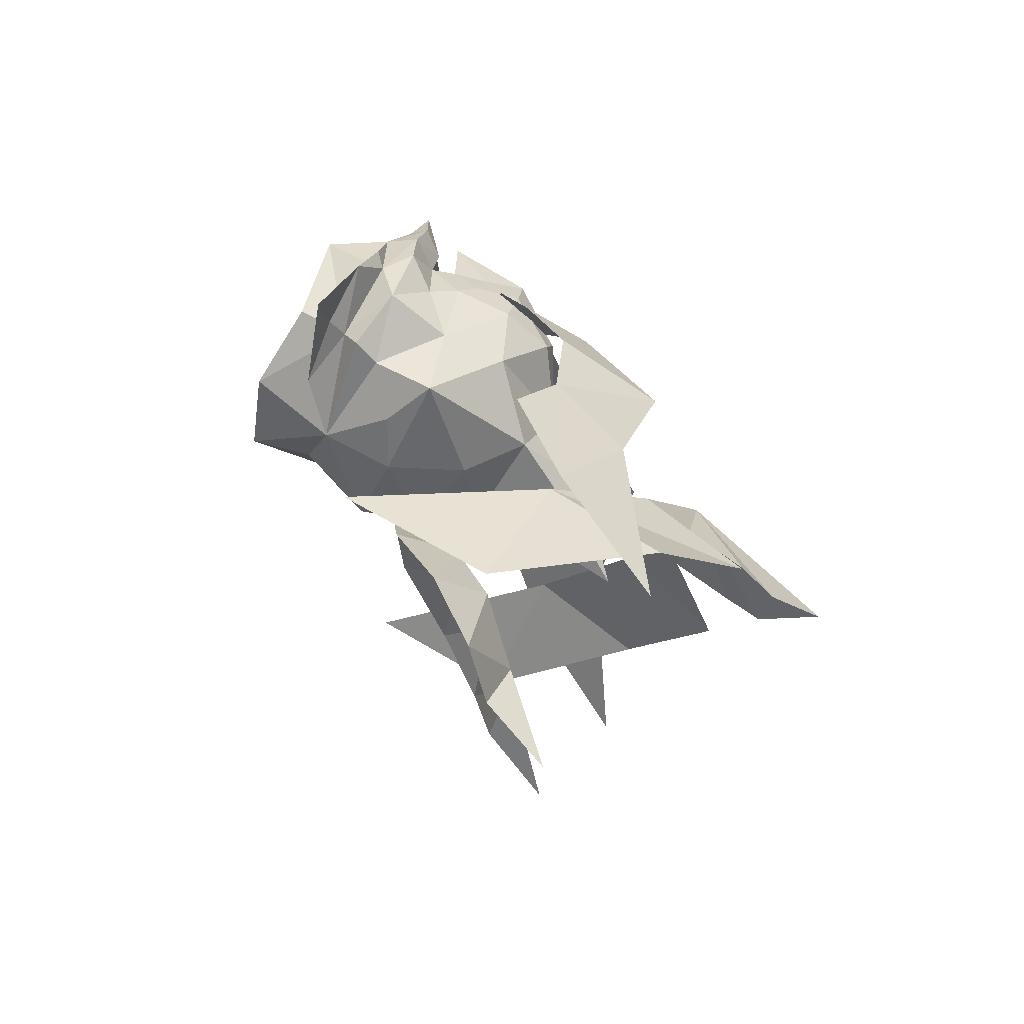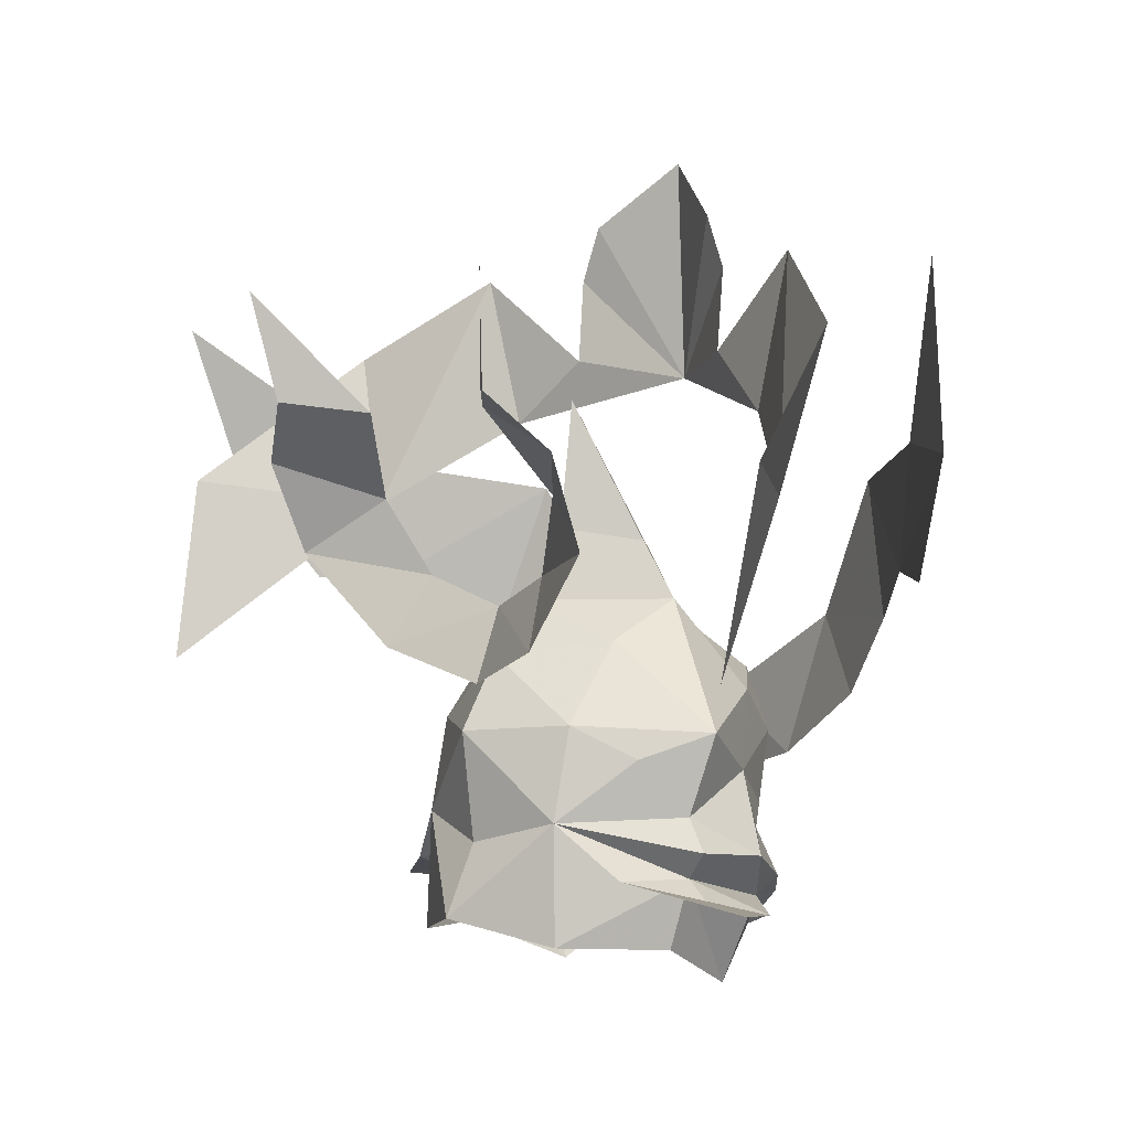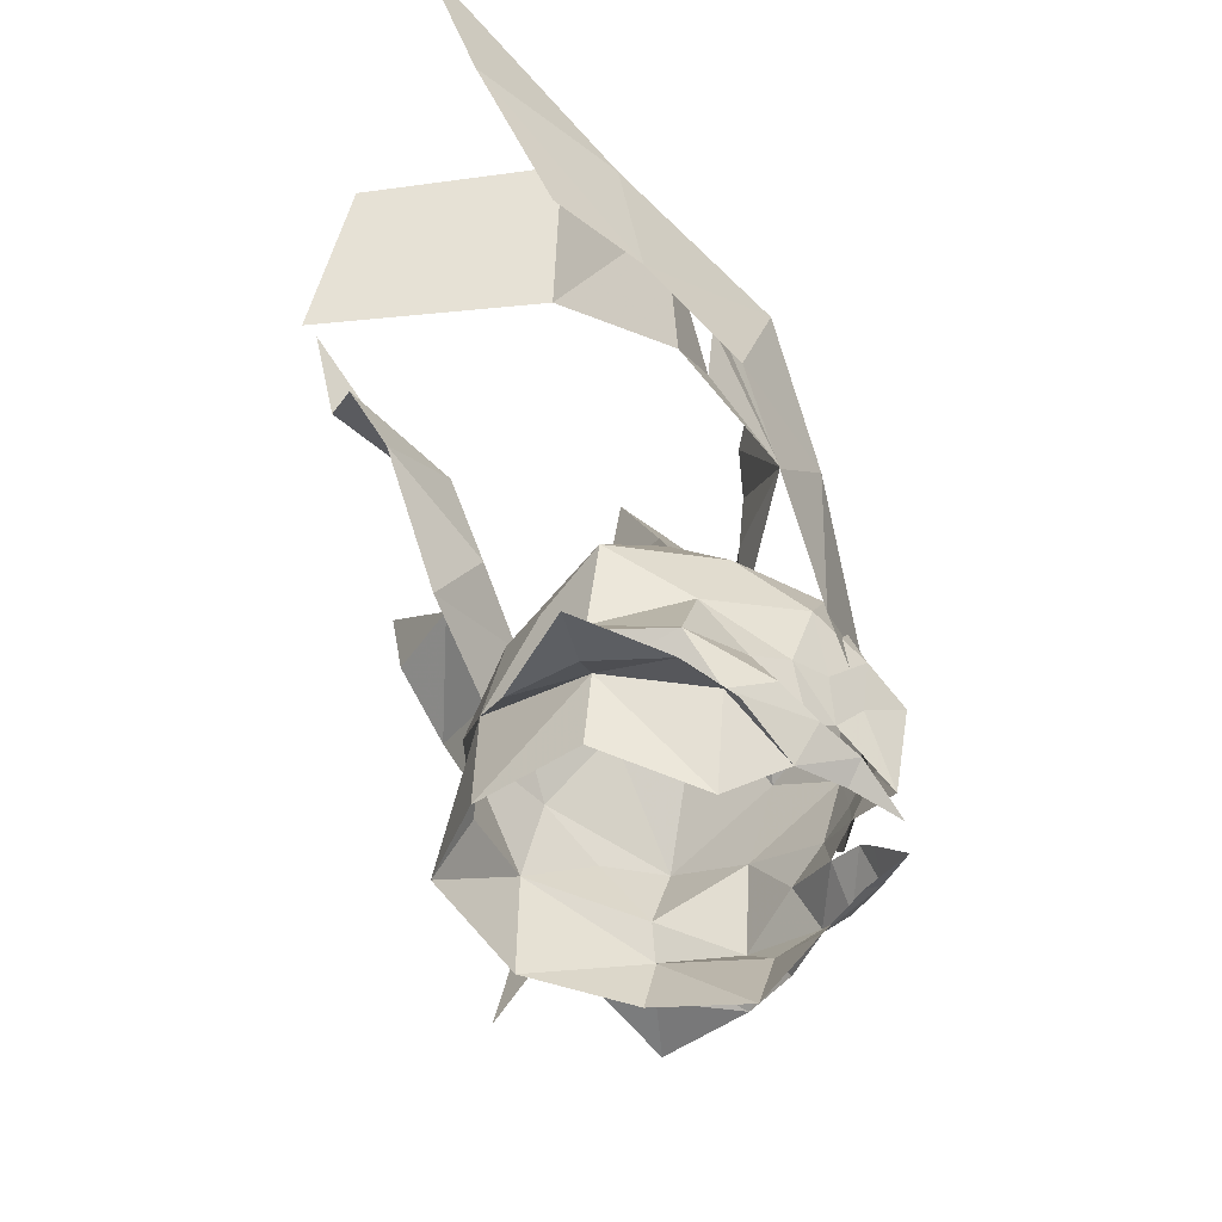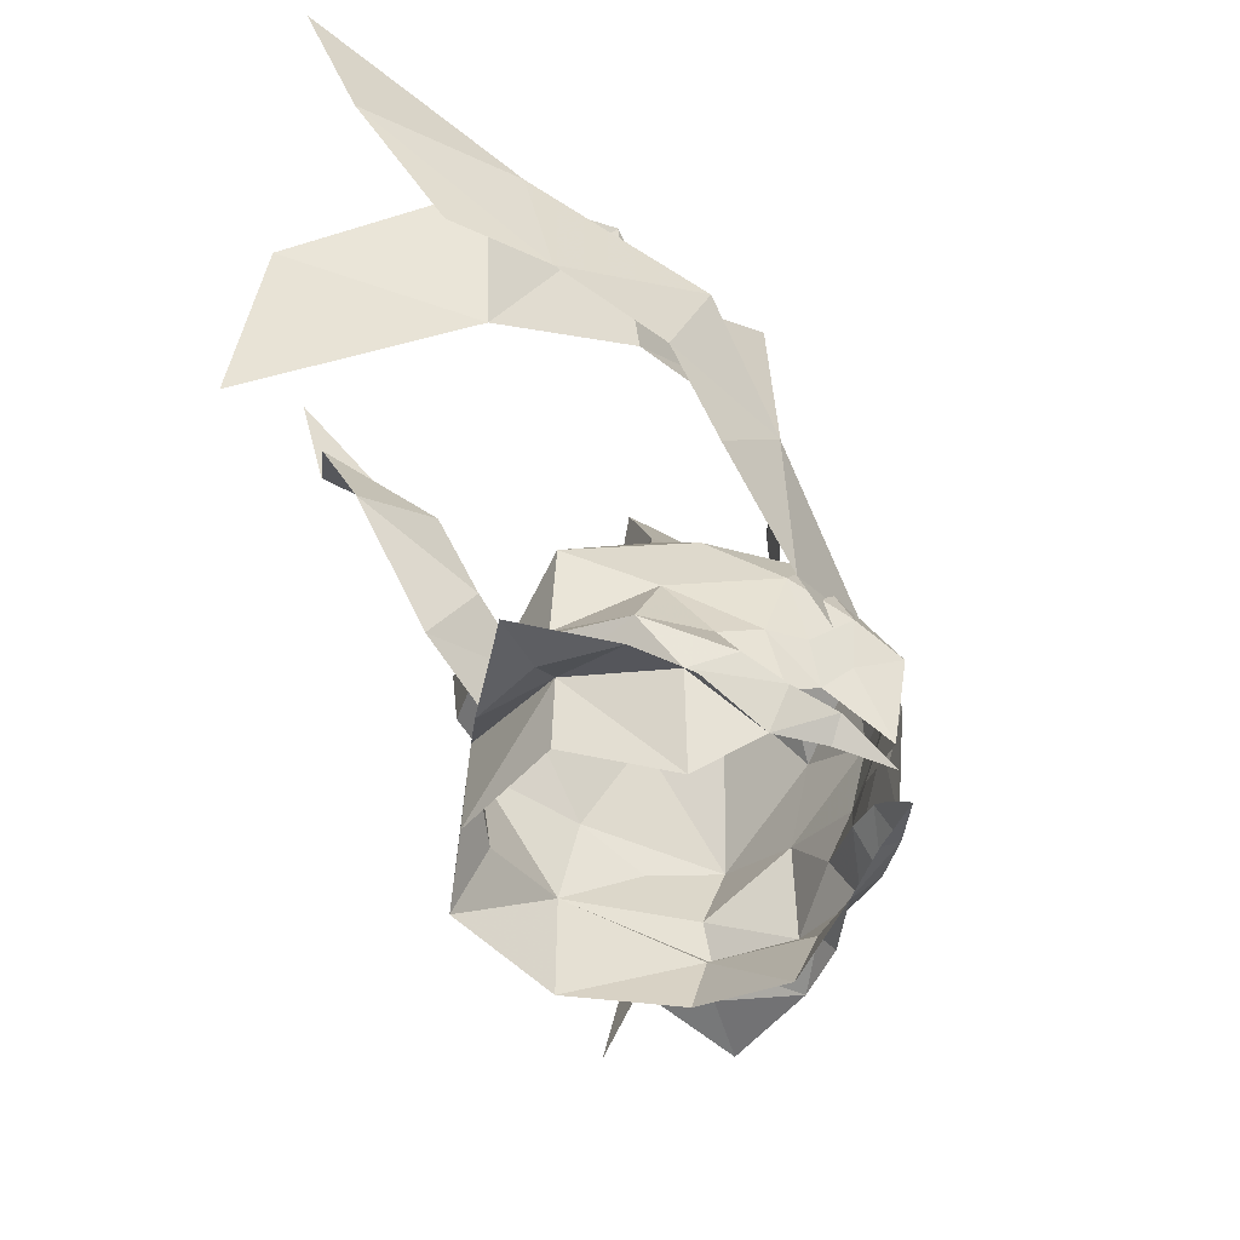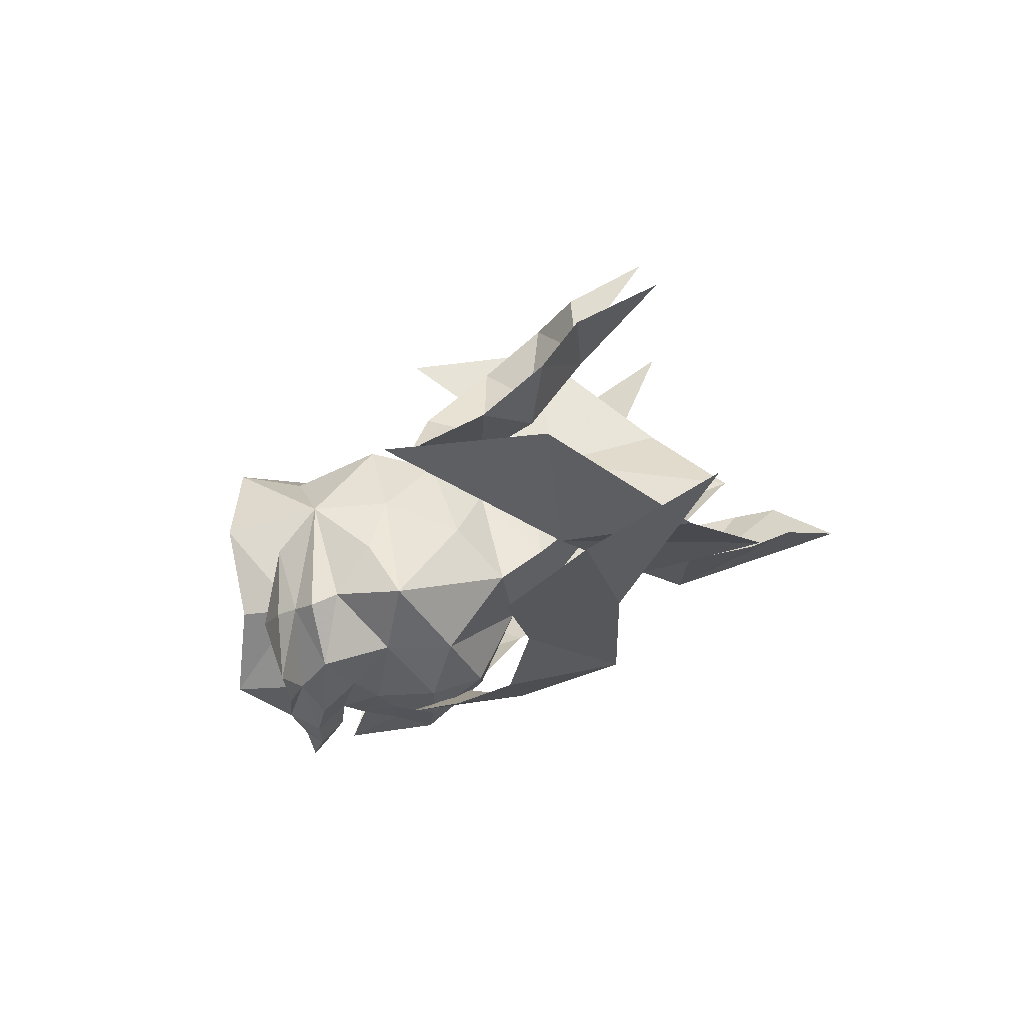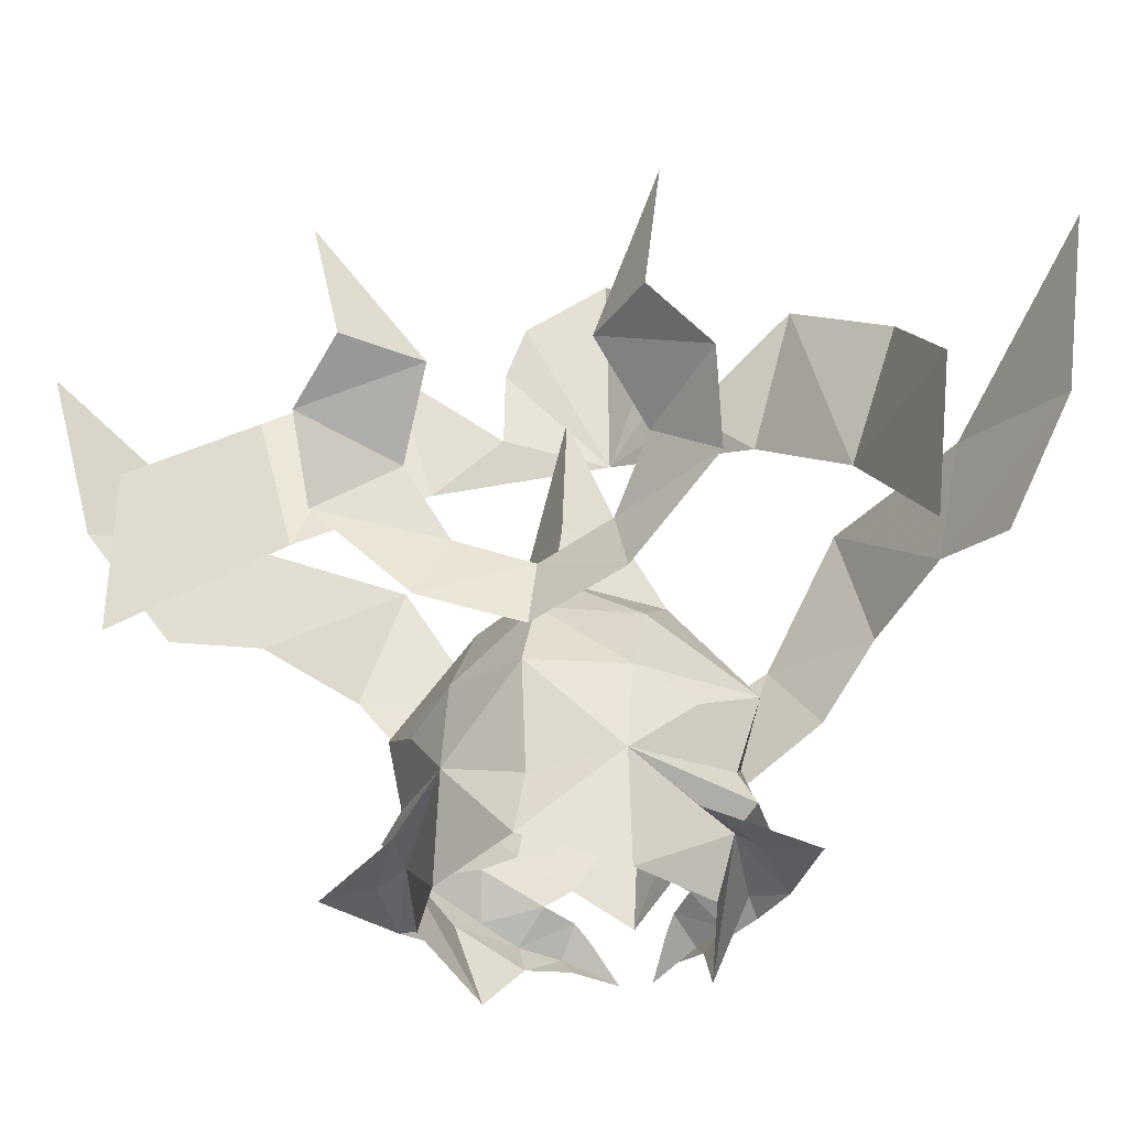
<metadata>
{"format":"obj","ext":"obj","renderer":"f3d","projection":"perspective","resolution":1024,"background":"white","views":[{"elev":76.5,"azim":-49.9,"up":"+Y"},{"elev":0.2,"azim":-41.8,"up":"+Z"},{"elev":-52.8,"azim":9.7,"up":"+Z"},{"elev":-54.6,"azim":22.6,"up":"+Z"},{"elev":-79.3,"azim":-73.2,"up":"+Y"},{"elev":-25.9,"azim":-72.7,"up":"+Z"}]}
</metadata>
<code>
g common_helmet__58680
v 1.146 3.81 2.828
v 1.476 3.241 4.647
v 1.847 2.123 2.837
v 1.422 2.979 1.805
v 0.1839 4.933 3.445
v -0.05315 5.306 5.041
v -2.217 0.01413 2.977
v -2.598 0.01413 1.958
v -2.954 1.464 2.414
v -2.44 1.134 3.382
v -3.309 2.829 3.681
v -2.772 1.718 4.411
v 2.097 0.6231 1.037
v 1.674 0.7822 2.094
v 1.944 0.01413 2.019
v 2.473 0.01413 0.8323
v 0.3903 1.591 -2.096
v -0.9979 2.027 -1.489
v -0.8711 2.246 -0.55
v 0.5563 2.066 -0.8974
v 1.539 1.475 -0.9558
v 1.203 1.271 -1.405
v 1.151 1.893 -0.6863
v 1.652 0.9995 0.3995
v 1.553 1.321 1.242
v 1.992 0.4977 0.3277
v -2.844 0.01413 1.353
v -2.077 1.26 1.447
v -2.35 1.26 0.1918
v -2.655 0.01413 -0.122
v 1.282 1.413 0.2706
v 1.669 0.7332 -0.1688
v 1.374 1.049 -0.4615
v -2.269 0.01413 2.335
v -1.493 0.01413 3.062
v -1.22 1.193 2.538
v -0.8711 2.246 -0.55
v 0.5563 2.066 -0.8974
v 0.1581 2.708 -1.071
v -0.9406 2.626 -0.8001
v -0.1394 1.208 3.07
v -0.3035 0.7825 3.851
v 0.2648 0.01413 4.109
v 0.8619 0.01413 2.97
v -1.123 0.01413 4.019
v -3.112 5.708 4.734
v -0.8583 4.677 6.532
v -1.056 4.044 4.387
v -3.592 5.553 2.17
v 0.1767 3.007 7.631
v 0.2289 2.419 5.548
v 1.146 -3.782 2.828
v 1.422 -2.95 1.805
v 1.847 -2.095 2.837
v 1.476 -3.213 4.647
v -0.05315 -5.278 5.041
v 0.1839 -4.905 3.445
v -2.44 -1.106 3.382
v -2.954 -1.436 2.414
v -3.309 -2.8 3.681
v -2.772 -1.69 4.411
v 2.097 -0.5948 1.037
v 1.674 -0.754 2.094
v 0.3903 -1.562 -2.096
v 0.5563 -2.038 -0.8974
v -0.8711 -2.218 -0.55
v -0.9979 -1.999 -1.489
v 1.539 -1.446 -0.9558
v 1.151 -1.865 -0.6863
v 1.203 -1.242 -1.405
v 1.652 -0.9712 0.3995
v 1.992 -0.4694 0.3277
v 1.553 -1.292 1.242
v -2.35 -1.232 0.1918
v -2.077 -1.232 1.447
v 1.282 -1.385 0.2706
v 1.374 -1.021 -0.4615
v 1.669 -0.7049 -0.1688
v -1.22 -1.165 2.538
v -0.8711 -2.218 -0.55
v -0.9406 -2.598 -0.8001
v 0.1581 -2.68 -1.071
v 0.5563 -2.038 -0.8974
v -0.1394 -1.179 3.07
v -0.3035 -0.7542 3.851
v -3.112 -5.679 4.734
v -3.592 -5.525 2.17
v -1.056 -4.016 4.387
v -0.8583 -4.649 6.532
v 0.2289 -2.39 5.548
v 0.1767 -2.979 7.631
v -2.055 7.4 7.069
v -1.421 7.029 4.829
v 2.064 0.01413 0.5613
v 1.732 1.509 0.9337
v 2.021 0.01413 1.731
v -0.6762 6.008 3.32
v -4.551 2.392 7.174
v -3.467 1.162 5.536
v -4.296 2.107 5.688
v -3.836 2.896 4.907
v 1.937 0.9794 -1.064
v 1.733 0.7248 -0.6177
v 0.8378 1.788 -0.02373
v 0.1783 2.526 -0.3043
v 0.6913 1.762 1.845
v -0.9097 0.01413 5.75
v 0.3096 2.064 0.7933
v -2.383 1.321 -1.411
v 1.903 0.568 -0.833
v 2.308 0.2552 -1.388
v 1.739 0.7735 -1.316
v -0.9313 2.579 -0.1908
v -0.9295 2.311 0.253
v -0.7289 2.602 1.357
v 2.25 0.01413 -0.6187
v -1.527 1.974 1.011
v -3.12 0.01413 -1.086
v -1.915 2.054 -0.5289
v -2.35 1.26 0.1918
v -0.9979 3.429 -0.9271
v 0.7389 2.127 -1.161
v 1.203 1.271 -1.405
v 0.4777 1.412 6.415
v 1.214 0.01413 6.137
v 0.5698 1.42 7.55
v 0.5764 1.108 8.288
v 1.088 0.01413 9.135
v -2.055 -7.371 7.069
v -1.421 -7 4.829
v 1.732 -1.481 0.9337
v -0.6762 -5.98 3.32
v -4.551 -2.364 7.174
v -4.296 -2.079 5.688
v -3.467 -1.134 5.536
v -3.836 -2.868 4.907
v 1.937 -0.9511 -1.064
v 1.733 -0.6965 -0.6177
v 0.8378 -1.76 -0.02373
v 0.1783 -2.497 -0.3043
v 0.6913 -1.734 1.845
v 0.3096 -2.036 0.7933
v -2.383 -1.293 -1.411
v 1.903 -0.5398 -0.833
v 2.308 -0.227 -1.388
v 1.739 -0.7453 -1.316
v -0.9313 -2.551 -0.1908
v -0.9295 -2.282 0.253
v -0.7289 -2.574 1.357
v -1.527 -1.945 1.011
v -2.35 -1.232 0.1918
v -1.915 -2.026 -0.5289
v -0.9979 -3.401 -0.9271
v 0.7389 -2.098 -1.161
v 1.203 -1.242 -1.405
v 0.4777 -1.384 6.415
v 0.5698 -1.392 7.55
v 0.5764 -1.08 8.288
f 1 2 3
f 3 4 1
f 2 1 5
f 5 6 2
f 7 8 9
f 9 10 7
f 11 12 10
f 10 9 11
f 13 14 15
f 15 16 13
f 17 18 19
f 19 20 17
f 21 22 20
f 20 23 21
f 24 25 13
f 13 26 24
f 27 28 29
f 29 30 27
f 31 24 32
f 32 33 31
f 34 35 36
f 36 28 34
f 37 38 39
f 39 40 37
f 41 42 43
f 43 44 41
f 42 41 35
f 35 45 42
f 46 47 48
f 48 49 46
f 48 47 50
f 50 51 48
f 52 53 54
f 54 55 52
f 55 56 57
f 57 52 55
f 7 58 59
f 59 8 7
f 60 59 58
f 58 61 60
f 62 16 15
f 15 63 62
f 64 65 66
f 66 67 64
f 68 69 65
f 65 70 68
f 71 72 62
f 62 73 71
f 27 30 74
f 74 75 27
f 76 77 78
f 78 71 76
f 34 75 79
f 79 35 34
f 80 81 82
f 82 83 80
f 84 44 43
f 43 85 84
f 85 45 35
f 35 84 85
f 86 87 88
f 88 89 86
f 88 90 91
f 91 89 88
f 92 6 93
f 94 95 96
f 95 3 96
f 6 5 93
f 5 97 93
f 95 4 3
f 98 99 100
f 99 12 101
f 99 101 100
f 12 11 101
f 22 21 102
f 33 21 23
f 21 33 103
f 104 23 105
f 31 33 104
f 14 25 106
f 44 15 14
f 42 107 43
f 25 31 108
f 27 34 28
f 45 107 42
f 29 19 109
f 13 25 14
f 102 103 110
f 111 102 110
f 111 112 102
f 113 114 105
f 105 108 104
f 114 115 108
f 106 25 108
f 14 106 44
f 104 108 31
f 105 114 108
f 26 13 16
f 26 16 116
f 115 114 117
f 117 114 29
f 117 29 28
f 115 36 41
f 108 115 106
f 106 115 41
f 22 17 20
f 29 114 113
f 30 29 118
f 29 109 118
f 19 105 20
f 19 113 105
f 29 113 19
f 19 18 109
f 24 26 32
f 26 116 32
f 21 103 102
f 22 102 112
f 106 41 44
f 28 115 117
f 28 36 115
f 23 20 105
f 33 23 104
f 25 24 31
f 37 119 120
f 37 40 119
f 39 121 40
f 40 121 119
f 39 38 122
f 38 123 122
f 41 36 35
f 51 50 124
f 124 125 51
f 126 127 125
f 127 128 125
f 125 124 126
f 129 130 56
f 94 96 131
f 131 96 54
f 56 130 57
f 57 130 132
f 131 54 53
f 133 134 135
f 135 136 61
f 135 134 136
f 61 136 60
f 70 137 68
f 77 69 68
f 68 138 77
f 139 140 69
f 76 139 77
f 63 141 73
f 44 63 15
f 85 43 107
f 73 142 76
f 27 75 34
f 45 85 107
f 74 143 66
f 62 63 73
f 137 144 138
f 145 144 137
f 145 137 146
f 147 140 148
f 140 139 142
f 148 142 149
f 141 142 73
f 63 44 141
f 139 76 142
f 140 142 148
f 72 16 62
f 72 116 16
f 149 150 148
f 150 74 148
f 150 75 74
f 149 84 79
f 142 141 149
f 141 84 149
f 70 65 64
f 74 147 148
f 30 118 74
f 74 118 143
f 66 65 140
f 66 140 147
f 74 66 147
f 66 143 67
f 71 78 72
f 72 78 116
f 68 137 138
f 70 146 137
f 141 44 84
f 75 150 149
f 75 149 79
f 69 140 65
f 77 139 69
f 73 76 71
f 80 151 152
f 80 152 81
f 82 81 153
f 81 152 153
f 82 154 83
f 83 154 155
f 84 35 79
f 90 156 91
f 156 90 125
f 157 125 158
f 158 125 128
f 125 157 156

</code>
